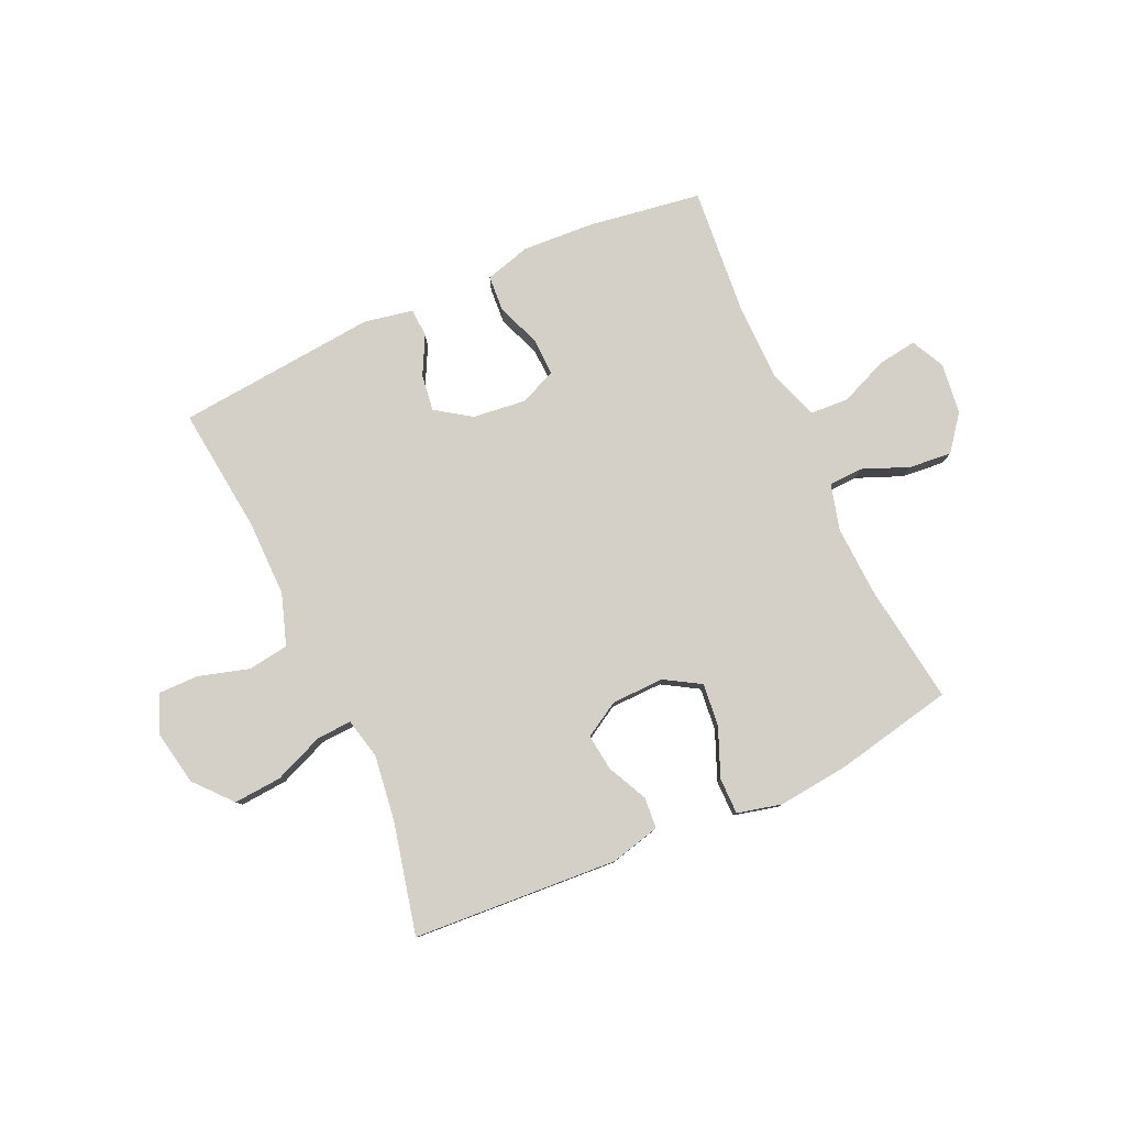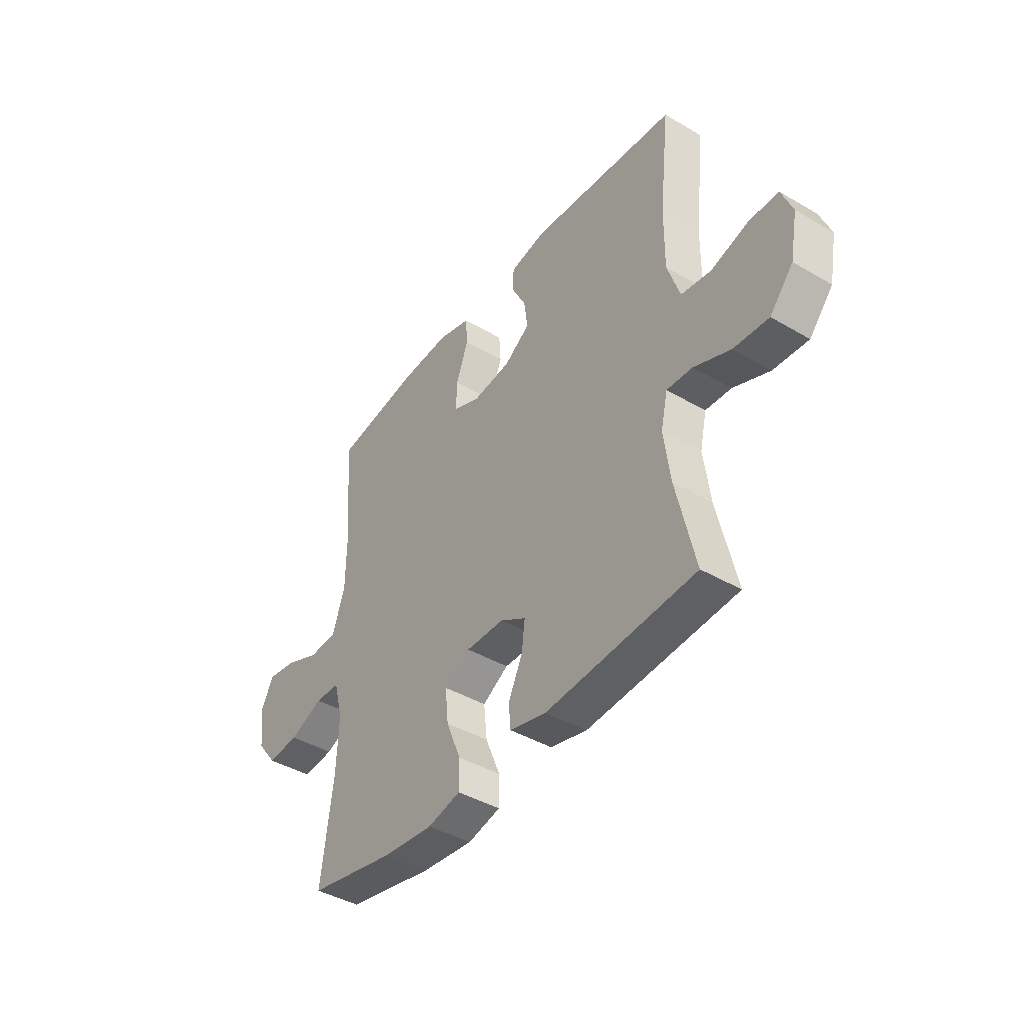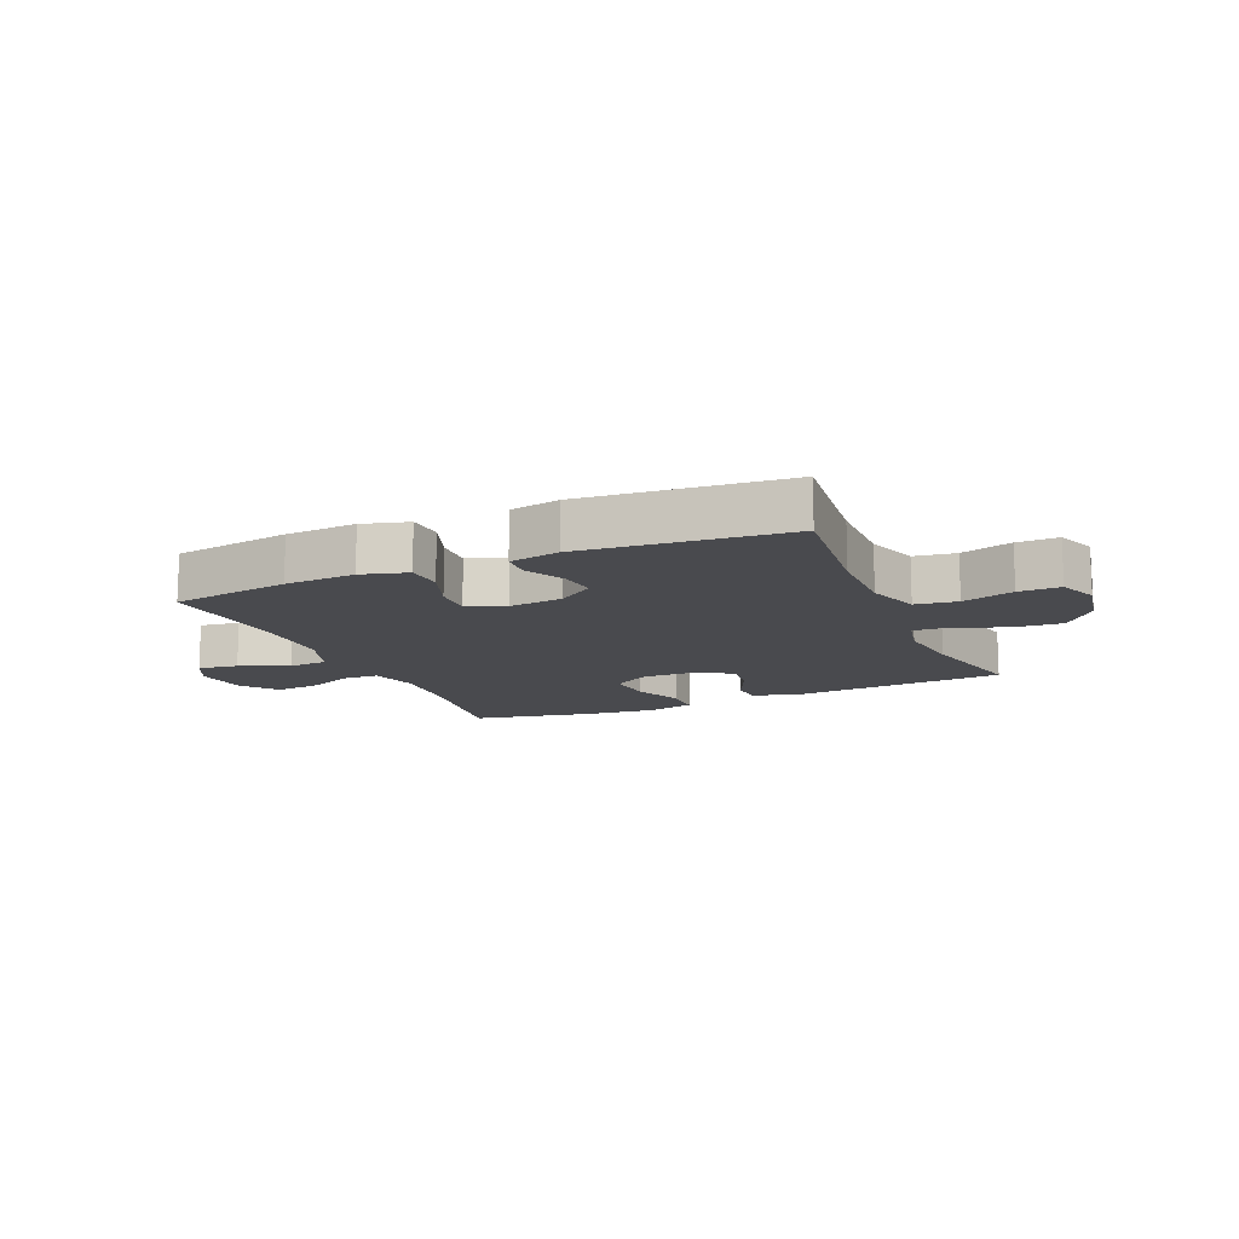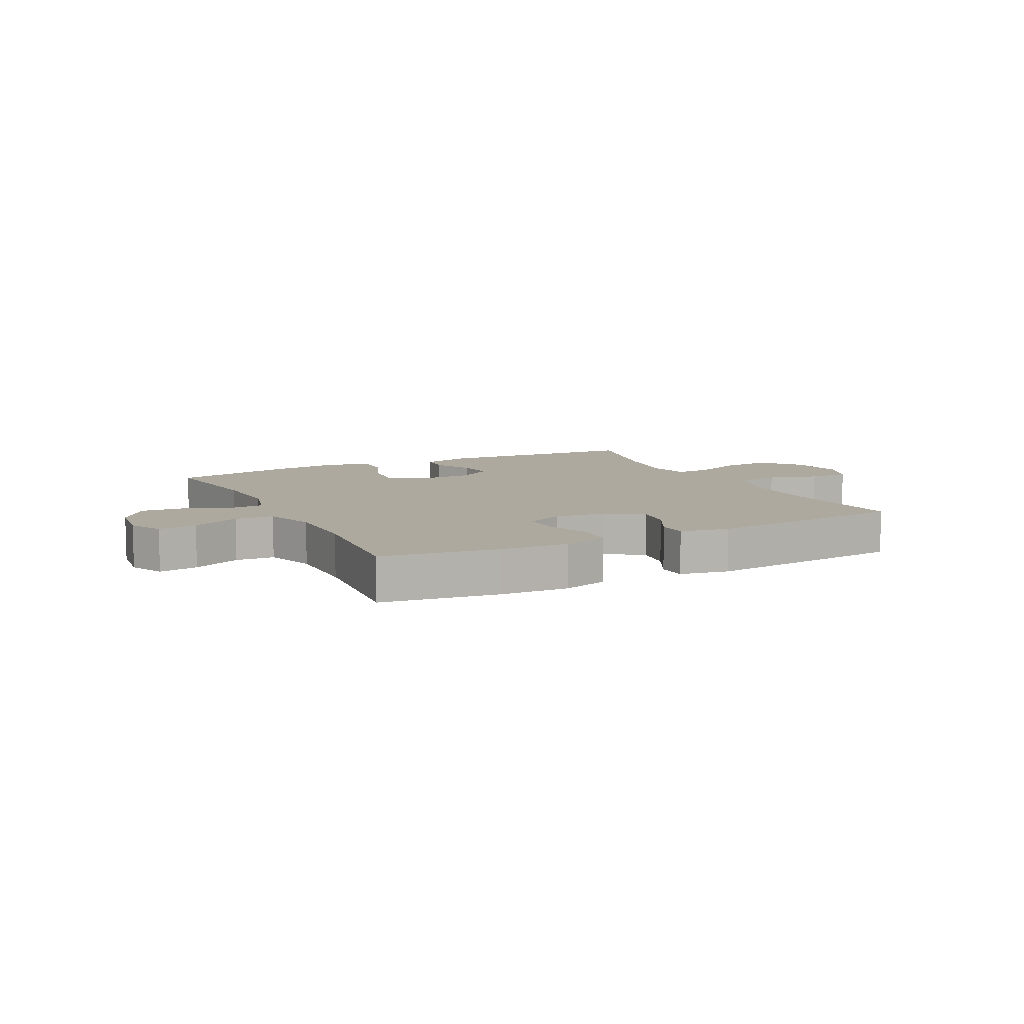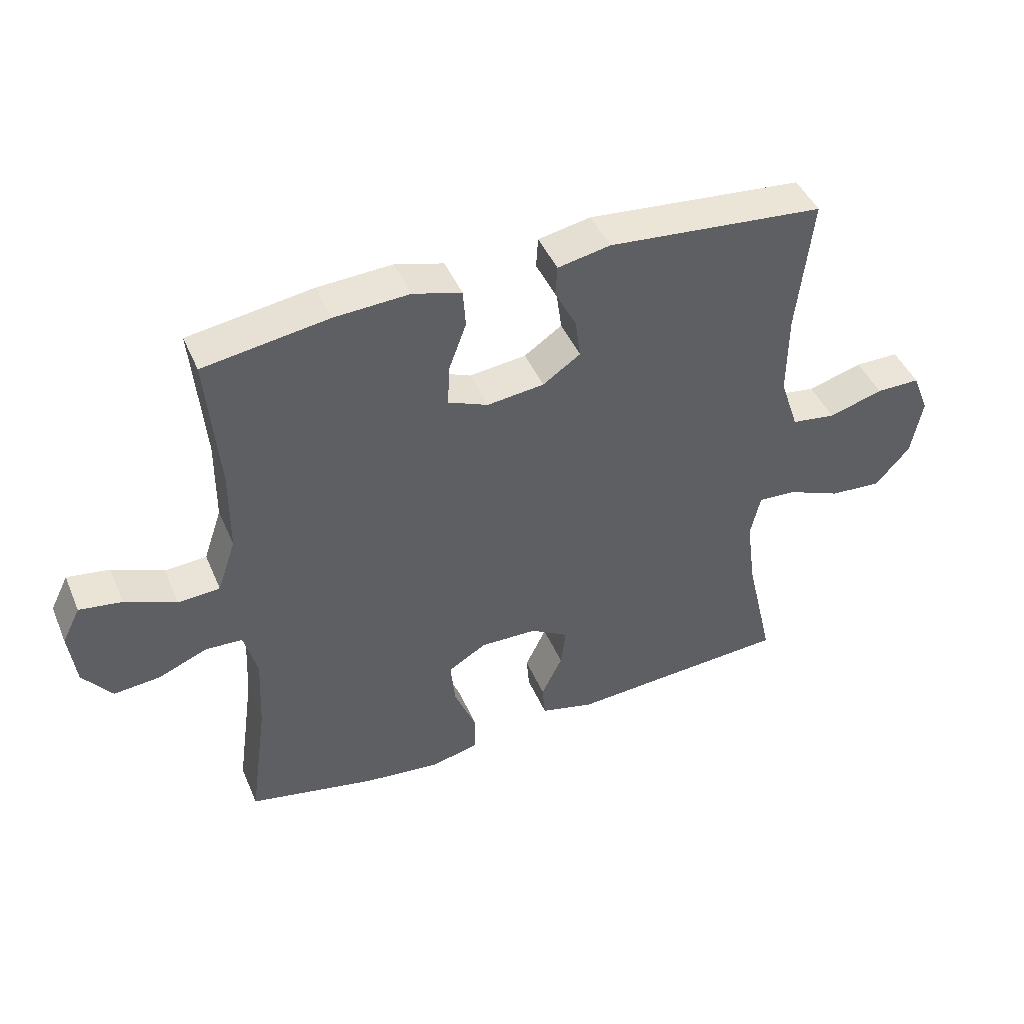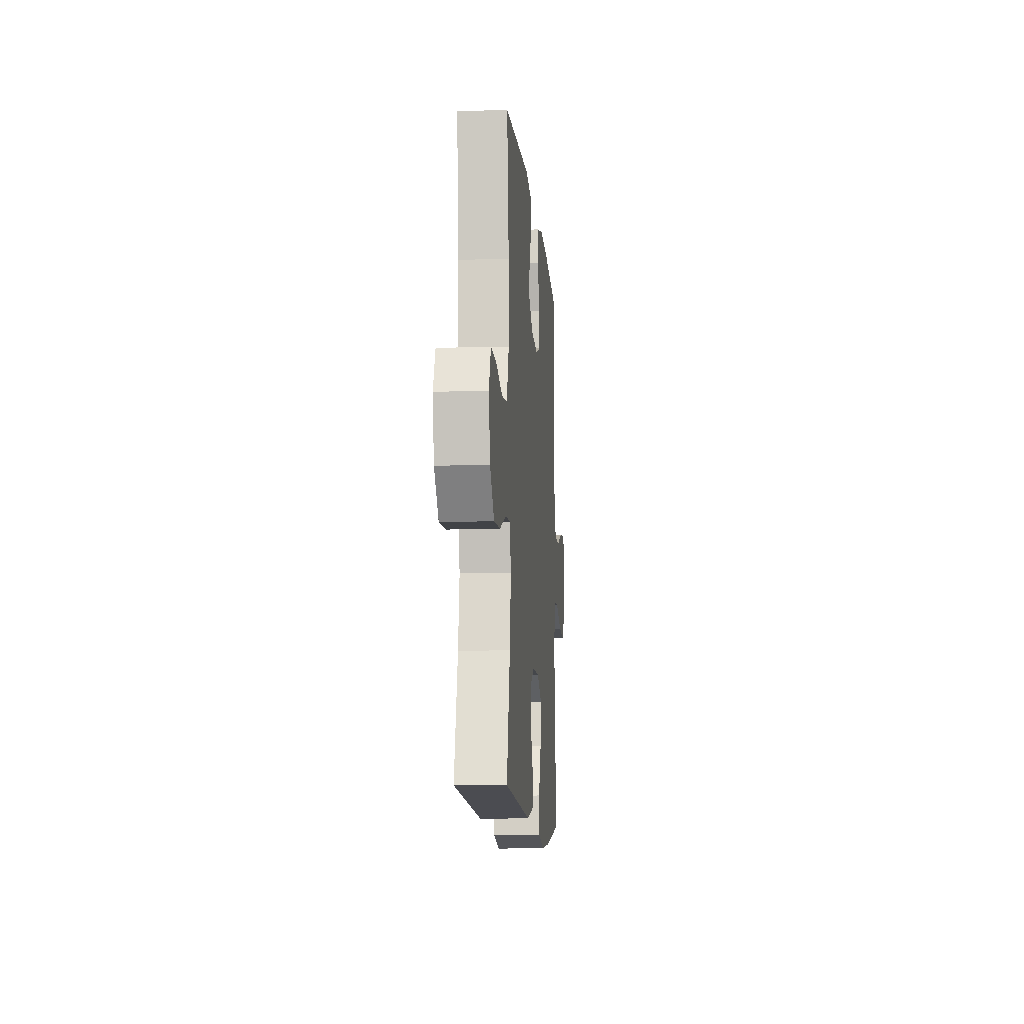
<metadata>
{"format":"obj","ext":"obj","renderer":"f3d","projection":"perspective","resolution":1024,"background":"white","views":[{"elev":80.0,"azim":155.5,"up":"+Y"},{"elev":-41.9,"azim":54.8,"up":"+Z"},{"elev":-13.4,"azim":23.3,"up":"+Y"},{"elev":9.1,"azim":-26.9,"up":"+Y"},{"elev":44.7,"azim":-22.3,"up":"+Z"},{"elev":-11.5,"azim":95.1,"up":"+Z"}]}
</metadata>
<code>
o path1076
v 0.4561 0.0375 -0.3017
v 0.4406 0.0375 -0.1858
v 0.4568 0.0375 -0.1135
v 0.519 0.0375 -0.117
v 0.607 0.0375 -0.153
v 0.6919 0.0375 -0.1594
v 0.7485 0.0375 -0.09429
v 0.7667 0.0375 0.002386
v 0.7397 0.0375 0.07039
v 0.6678 0.0375 0.07001
v 0.5785 0.0375 0.04363
v 0.506 0.0375 0.05419
v 0.4757 0.0375 0.1449
v 0.4767 0.0375 0.2799
v 0.5015 0.0375 0.5038
v 0.1457 0.0375 0.537
v 0.05946 0.0375 0.5201
v 0.0564 0.0375 0.4701
v 0.0918 0.0375 0.4021
v 0.1007 0.0375 0.3373
v 0.03882 0.0375 0.2949
v -0.05474 0.0375 0.2839
v -0.1202 0.0375 0.3111
v -0.118 0.0375 0.3771
v -0.08862 0.0375 0.4569
v -0.09294 0.0375 0.5193
v -0.1729 0.0375 0.5417
v -0.2955 0.0375 0.5349
v -0.5004 0.0375 0.5038
v -0.4806 0.0375 0.2763
v -0.4817 0.0375 0.1402
v -0.5118 0.0375 0.05151
v -0.5806 0.0375 0.0472
v -0.6651 0.0375 0.0827
v -0.7347 0.0375 0.09294
v -0.7642 0.0375 0.03362
v -0.7527 0.0375 -0.05643
v -0.7049 0.0375 -0.1176
v -0.6292 0.0375 -0.1107
v -0.548 0.0375 -0.07742
v -0.4873 0.0375 -0.08004
v -0.4654 0.0375 -0.1614
v -0.4714 0.0375 -0.2872
v -0.5004 0.0375 -0.4979
v -0.2908 0.0375 -0.5406
v -0.1662 0.0375 -0.5539
v -0.0867 0.0375 -0.5351
v -0.08667 0.0375 -0.4706
v -0.1222 0.0375 -0.3842
v -0.1299 0.0375 -0.3088
v -0.06716 0.0375 -0.2712
v 0.0259 0.0375 -0.273
v 0.08832 0.0375 -0.3098
v 0.08022 0.0375 -0.3741
v 0.04586 0.0375 -0.4455
v 0.05054 0.0375 -0.5005
v 0.1391 0.0375 -0.5222
v 0.5015 0.0375 -0.4979
v 0.4561 -0.0375 -0.3017
v 0.4406 -0.0375 -0.1858
v 0.4568 -0.0375 -0.1135
v 0.519 -0.0375 -0.117
v 0.607 -0.0375 -0.153
v 0.6919 -0.0375 -0.1594
v 0.7485 -0.0375 -0.09429
v 0.7667 -0.0375 0.002386
v 0.7397 -0.0375 0.07039
v 0.6678 -0.0375 0.07001
v 0.5785 -0.0375 0.04363
v 0.506 -0.0375 0.05419
v 0.4757 -0.0375 0.1449
v 0.4767 -0.0375 0.2799
v 0.5015 -0.0375 0.5038
v 0.1457 -0.0375 0.537
v 0.05946 -0.0375 0.5201
v 0.0564 -0.0375 0.4701
v 0.0918 -0.0375 0.4021
v 0.1007 -0.0375 0.3373
v 0.03882 -0.0375 0.2949
v -0.05474 -0.0375 0.2839
v -0.1202 -0.0375 0.3111
v -0.118 -0.0375 0.3771
v -0.08862 -0.0375 0.4569
v -0.09294 -0.0375 0.5193
v -0.1729 -0.0375 0.5417
v -0.2955 -0.0375 0.5349
v -0.5004 -0.0375 0.5038
v -0.4806 -0.0375 0.2763
v -0.4817 -0.0375 0.1402
v -0.5118 -0.0375 0.05151
v -0.5806 -0.0375 0.0472
v -0.6651 -0.0375 0.0827
v -0.7347 -0.0375 0.09294
v -0.7642 -0.0375 0.03362
v -0.7527 -0.0375 -0.05643
v -0.7049 -0.0375 -0.1176
v -0.6292 -0.0375 -0.1107
v -0.548 -0.0375 -0.07742
v -0.4873 -0.0375 -0.08004
v -0.4654 -0.0375 -0.1614
v -0.4714 -0.0375 -0.2872
v -0.5004 -0.0375 -0.4979
v -0.2908 -0.0375 -0.5406
v -0.1662 -0.0375 -0.5539
v -0.0867 -0.0375 -0.5351
v -0.08667 -0.0375 -0.4706
v -0.1222 -0.0375 -0.3842
v -0.1299 -0.0375 -0.3088
v -0.06716 -0.0375 -0.2712
v 0.0259 -0.0375 -0.273
v 0.08832 -0.0375 -0.3098
v 0.08022 -0.0375 -0.3741
v 0.04586 -0.0375 -0.4455
v 0.05054 -0.0375 -0.5005
v 0.1391 -0.0375 -0.5222
v 0.5015 -0.0375 -0.4979
v -0.2908 0.0375 -0.5406
v -0.1662 0.0375 -0.5539
v -0.0867 0.0375 -0.5351
v -0.0867 0.0375 -0.5351
v -0.08667 0.0375 -0.4706
v 0.05054 0.0375 -0.5005
v 0.05054 0.0375 -0.5005
v 0.1391 0.0375 -0.5222
v -0.5004 0.0375 -0.4979
v -0.5004 0.0375 -0.4979
v 0.5015 0.0375 -0.4979
v 0.5015 0.0375 -0.4979
v 0.04586 0.0375 -0.4455
v -0.1222 0.0375 -0.3842
v 0.08022 0.0375 -0.3741
v 0.4561 0.0375 -0.3017
v -0.4714 0.0375 -0.2872
v -0.1299 0.0375 -0.3088
v -0.1299 0.0375 -0.3088
v 0.08832 0.0375 -0.3098
v 0.08832 0.0375 -0.3098
v 0.0259 0.0375 -0.273
v -0.06716 0.0375 -0.2712
v 0.4406 0.0375 -0.1858
v -0.4654 0.0375 -0.1614
v 0.4568 0.0375 -0.1135
v 0.4568 0.0375 -0.1135
v -0.4873 0.0375 -0.08004
v -0.4873 0.0375 -0.08004
v 0.607 0.0375 -0.153
v 0.6919 0.0375 -0.1594
v 0.7485 0.0375 -0.09429
v 0.519 0.0375 -0.117
v -0.7527 0.0375 -0.05643
v -0.7049 0.0375 -0.1176
v -0.6292 0.0375 -0.1107
v -0.548 0.0375 -0.07742
v 0.7667 0.0375 0.002386
v -0.7642 0.0375 0.03362
v 0.7397 0.0375 0.07039
v 0.7397 0.0375 0.07039
v -0.7347 0.0375 0.09294
v -0.7347 0.0375 0.09294
v 0.5785 0.0375 0.04363
v 0.506 0.0375 0.05419
v 0.506 0.0375 0.05419
v 0.6678 0.0375 0.07001
v -0.6651 0.0375 0.0827
v -0.5806 0.0375 0.0472
v -0.5118 0.0375 0.05151
v -0.5118 0.0375 0.05151
v -0.4817 0.0375 0.1402
v 0.4757 0.0375 0.1449
v -0.4806 0.0375 0.2763
v 0.4767 0.0375 0.2799
v 0.03882 0.0375 0.2949
v -0.05474 0.0375 0.2839
v -0.1202 0.0375 0.3111
v -0.1202 0.0375 0.3111
v 0.1007 0.0375 0.3373
v 0.1007 0.0375 0.3373
v -0.118 0.0375 0.3771
v 0.0918 0.0375 0.4021
v -0.08862 0.0375 0.4569
v 0.0564 0.0375 0.4701
v -0.5004 0.0375 0.5038
v -0.5004 0.0375 0.5038
v -0.09294 0.0375 0.5193
v -0.09294 0.0375 0.5193
v 0.05946 0.0375 0.5201
v 0.05946 0.0375 0.5201
v 0.5015 0.0375 0.5038
v 0.5015 0.0375 0.5038
v -0.2955 0.0375 0.5349
v -0.1729 0.0375 0.5417
v 0.1457 0.0375 0.537
v -0.2908 -0.0375 -0.5406
v -0.1662 -0.0375 -0.5539
v -0.0867 -0.0375 -0.5351
v -0.0867 -0.0375 -0.5351
v -0.08667 -0.0375 -0.4706
v 0.05054 -0.0375 -0.5005
v 0.05054 -0.0375 -0.5005
v 0.1391 -0.0375 -0.5222
v -0.5004 -0.0375 -0.4979
v -0.5004 -0.0375 -0.4979
v 0.5015 -0.0375 -0.4979
v 0.5015 -0.0375 -0.4979
v 0.04586 -0.0375 -0.4455
v -0.1222 -0.0375 -0.3842
v 0.08022 -0.0375 -0.3741
v 0.4561 -0.0375 -0.3017
v -0.4714 -0.0375 -0.2872
v -0.1299 -0.0375 -0.3088
v -0.1299 -0.0375 -0.3088
v 0.08832 -0.0375 -0.3098
v 0.08832 -0.0375 -0.3098
v 0.0259 -0.0375 -0.273
v -0.06716 -0.0375 -0.2712
v 0.4406 -0.0375 -0.1858
v -0.4654 -0.0375 -0.1614
v 0.4568 -0.0375 -0.1135
v 0.4568 -0.0375 -0.1135
v -0.4873 -0.0375 -0.08004
v -0.4873 -0.0375 -0.08004
v 0.607 -0.0375 -0.153
v 0.6919 -0.0375 -0.1594
v 0.7485 -0.0375 -0.09429
v 0.519 -0.0375 -0.117
v -0.7527 -0.0375 -0.05643
v -0.7049 -0.0375 -0.1176
v -0.6292 -0.0375 -0.1107
v -0.548 -0.0375 -0.07742
v 0.7667 -0.0375 0.002386
v -0.7642 -0.0375 0.03362
v 0.7397 -0.0375 0.07039
v 0.7397 -0.0375 0.07039
v -0.7347 -0.0375 0.09294
v -0.7347 -0.0375 0.09294
v 0.5785 -0.0375 0.04363
v 0.506 -0.0375 0.05419
v 0.506 -0.0375 0.05419
v 0.6678 -0.0375 0.07001
v -0.6651 -0.0375 0.0827
v -0.5806 -0.0375 0.0472
v -0.5118 -0.0375 0.05151
v -0.5118 -0.0375 0.05151
v -0.4817 -0.0375 0.1402
v 0.4757 -0.0375 0.1449
v -0.4806 -0.0375 0.2763
v 0.4767 -0.0375 0.2799
v 0.03882 -0.0375 0.2949
v -0.05474 -0.0375 0.2839
v -0.1202 -0.0375 0.3111
v -0.1202 -0.0375 0.3111
v 0.1007 -0.0375 0.3373
v 0.1007 -0.0375 0.3373
v -0.118 -0.0375 0.3771
v 0.0918 -0.0375 0.4021
v -0.08862 -0.0375 0.4569
v 0.0564 -0.0375 0.4701
v -0.5004 -0.0375 0.5038
v -0.5004 -0.0375 0.5038
v -0.09294 -0.0375 0.5193
v -0.09294 -0.0375 0.5193
v 0.05946 -0.0375 0.5201
v 0.05946 -0.0375 0.5201
v 0.5015 -0.0375 0.5038
v 0.5015 -0.0375 0.5038
v -0.2955 -0.0375 0.5349
v -0.1729 -0.0375 0.5417
v 0.1457 -0.0375 0.537
f 224 236 222
f 229 241 228
f 222 236 225
f 239 230 232
f 224 230 239
f 256 267 254
f 250 244 220
f 241 240 228
f 209 210 217
f 245 248 218
f 252 268 255
f 244 250 246
f 266 254 267
f 242 241 229
f 215 217 210
f 210 193 206
f 254 266 250
f 197 194 195
f 248 249 214
f 249 220 215
f 218 214 212
f 220 217 215
f 244 242 220
f 268 252 247
f 225 237 218
f 231 240 234
f 226 240 231
f 193 210 209
f 200 205 198
f 218 212 216
f 220 242 229
f 228 226 227
f 247 252 245
f 245 252 248
f 237 225 236
f 214 249 215
f 194 206 193
f 250 220 249
f 246 266 258
f 260 267 256
f 212 207 208
f 226 228 240
f 246 250 266
f 257 268 262
f 224 222 223
f 218 248 214
f 206 194 197
f 200 207 205
f 193 209 201
f 208 207 200
f 268 247 264
f 216 212 208
f 255 268 257
f 245 218 237
f 236 224 239
f 208 200 203
f 45 46 104 103
f 46 120 196 104
f 47 48 106 105
f 123 57 115 199
f 126 45 103 202
f 57 128 204 115
f 55 56 114 113
f 48 49 107 106
f 54 55 113 112
f 58 1 59 116
f 43 44 102 101
f 49 135 211 107
f 137 54 112 213
f 52 53 111 110
f 50 51 109 108
f 1 2 60 59
f 42 43 101 100
f 51 52 110 109
f 2 143 219 60
f 145 42 100 221
f 5 6 64 63
f 6 7 65 64
f 4 5 63 62
f 37 38 96 95
f 38 39 97 96
f 3 4 62 61
f 39 40 98 97
f 7 8 66 65
f 40 41 99 98
f 36 37 95 94
f 8 157 233 66
f 159 36 94 235
f 11 162 238 69
f 10 11 69 68
f 9 10 68 67
f 34 35 93 92
f 33 34 92 91
f 167 33 91 243
f 31 32 90 89
f 12 13 71 70
f 30 31 89 88
f 13 14 72 71
f 21 22 80 79
f 22 175 251 80
f 177 21 79 253
f 23 24 82 81
f 19 20 78 77
f 24 25 83 82
f 18 19 77 76
f 183 30 88 259
f 25 185 261 83
f 187 18 76 263
f 14 189 265 72
f 28 29 87 86
f 27 28 86 85
f 26 27 85 84
f 16 17 75 74
f 15 16 74 73
f 148 146 160
f 153 152 165
f 146 149 160
f 163 156 154
f 148 163 154
f 180 178 191
f 174 144 168
f 165 152 164
f 133 141 134
f 169 142 172
f 176 179 192
f 168 170 174
f 190 191 178
f 166 153 165
f 139 134 141
f 134 130 117
f 178 174 190
f 121 119 118
f 172 138 173
f 173 139 144
f 142 136 138
f 144 139 141
f 168 144 166
f 192 171 176
f 149 142 161
f 155 158 164
f 150 155 164
f 117 133 134
f 124 122 129
f 142 140 136
f 144 153 166
f 152 151 150
f 171 169 176
f 169 172 176
f 161 160 149
f 138 139 173
f 118 117 130
f 174 173 144
f 170 182 190
f 184 180 191
f 136 132 131
f 150 164 152
f 170 190 174
f 181 186 192
f 148 147 146
f 142 138 172
f 130 121 118
f 124 129 131
f 117 125 133
f 132 124 131
f 192 188 171
f 140 132 136
f 179 181 192
f 169 161 142
f 160 163 148
f 132 127 124

</code>
